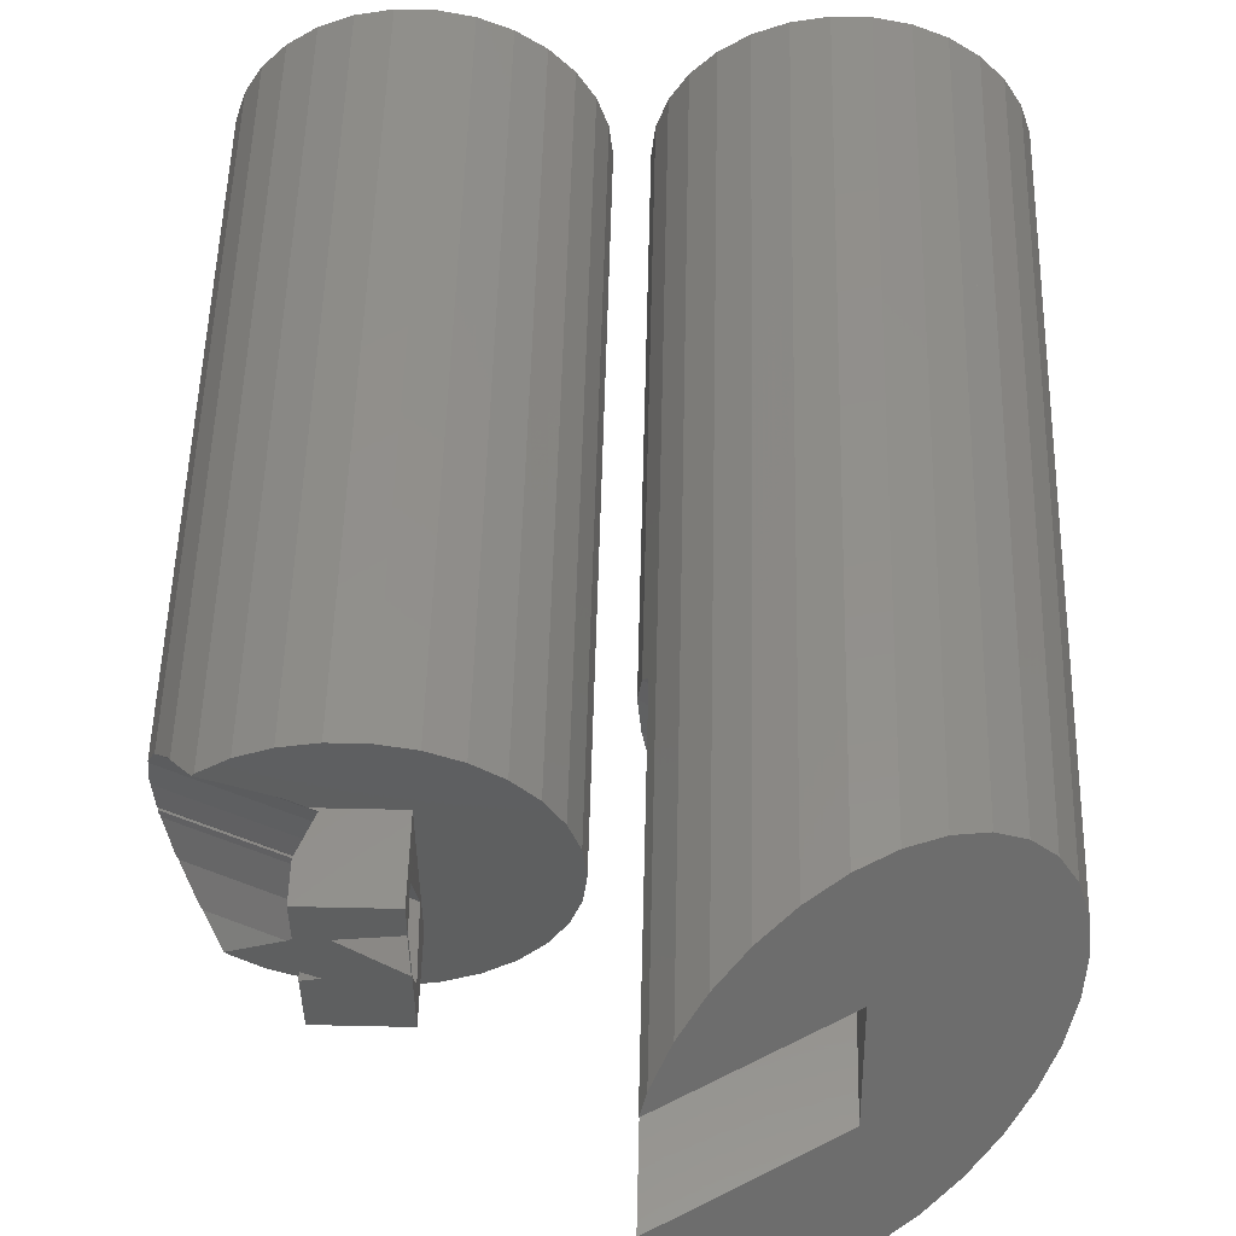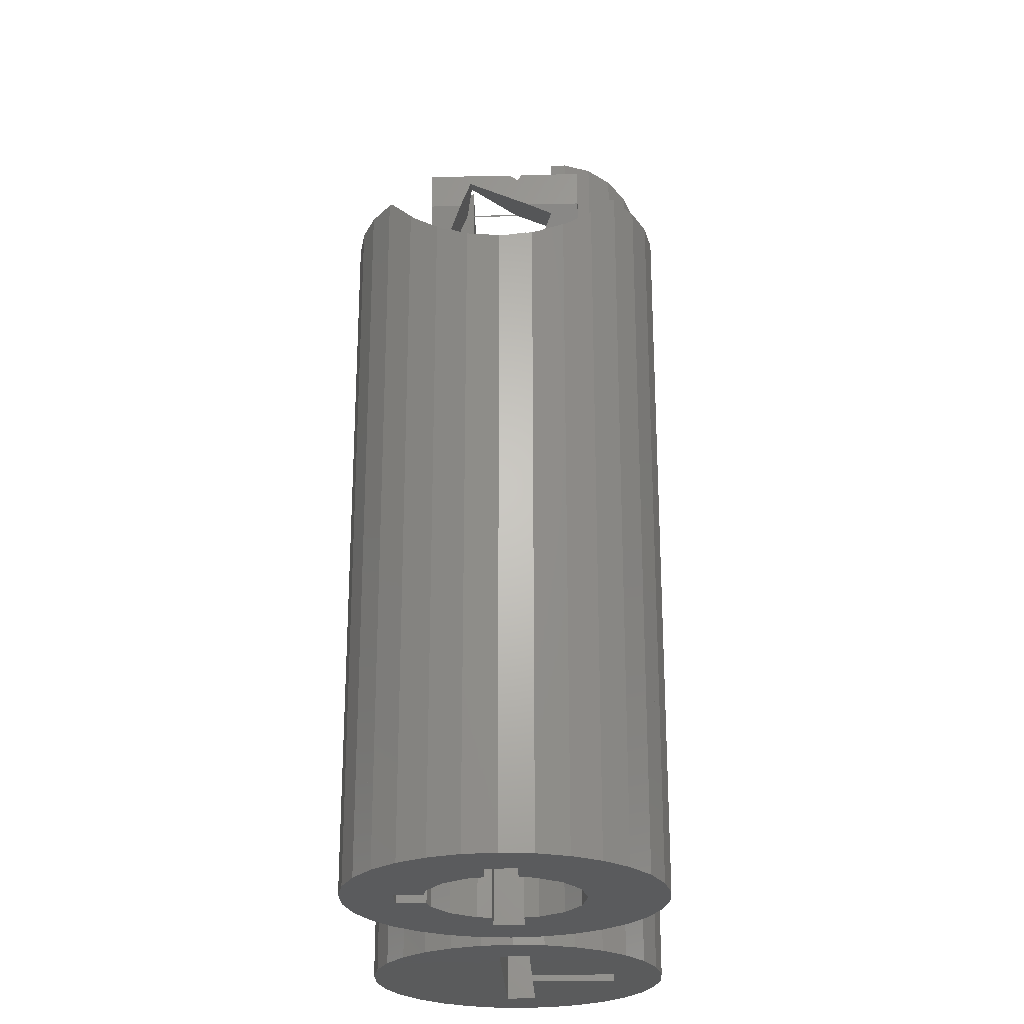
<metadata>
{"format":"stl","ext":"stl","renderer":"f3d","projection":"perspective","resolution":1024,"background":"white","views":[{"elev":53.0,"azim":1.4,"up":"+Y"},{"elev":-24.9,"azim":-87.8,"up":"+Z"}]}
</metadata>
<code>
# stl→obj: 379 verts, 760 faces
v -9.781 2.079 0
v -9.809 1.815 40.66
v -9.781 2.079 40.76
v -9.938 0.5885 40.51
v -9.836 1.562 0
v -9.837 1.554 0.3467
v -10 1.084e-15 40.44
v -10 3.258e-15 0.3467
v 9.781 2.079 45
v 10 1.485e-15 22.21
v 9.781 2.079 22.21
v 10 2.487e-16 45
v 1.045 -9.945 22.21
v 3.09 -9.511 45
v 1.045 -9.945 45
v 3.09 -9.511 22.21
v 1.045 9.945 0
v -1.045 9.945 45
v 1.045 9.945 45
v -1.045 9.945 0
v 8.09 -5.878 45
v 9.135 -4.067 22.21
v 9.135 -4.067 45
v 8.09 -5.878 22.21
v 8.09 5.878 45
v 6.691 7.431 22.21
v 6.691 7.431 45
v 8.09 5.878 22.21
v 9.135 4.067 45
v 9.135 4.067 22.21
v 9.781 -2.079 22.21
v 9.781 -2.079 45
v -1.045 -9.945 22.21
v -1.045 -9.945 45
v -1.045 -9.945 0
v -9.135 4.067 0
v -9.216 3.82 41.53
v -9.135 4.067 41.7
v -3.09 9.511 45
v -3.09 9.511 0
v 3.09 9.511 22.21
v 3.532 9.314 45
v 4.035 9.09 22.21
v 3.09 9.511 45
v 5.434 -8.345 0
v 5 -8.66 22.21
v 5 -8.66 0
v 6.691 -7.431 45
v 5 -8.66 45
v 6.691 -7.431 22.21
v 4.51 -8.879 0
v -6.691 -7.431 0
v -8.09 -5.878 43.23
v -8.09 -5.878 0
v -7.896 -6.093 43.45
v -6.691 -7.431 45
v -6.873 -7.23 45
v -8.09 5.878 43.23
v -6.691 7.431 45
v -6.691 7.431 0
v -6.856 7.249 44.96
v -6.837 7.27 45
v -8.09 5.878 0
v -6.271 7.737 0
v -5.391 8.376 45
v -5 8.66 0.3467
v -5 8.66 45
v -6.264 7.742 0.3467
v -3.565 9.299 0
v -4.559 8.857 45
v 5 8.66 45
v 5 8.66 22.21
v 1.045 9.945 22.21
v 5.855 8.039 22.21
v 6.3 7.716 45
v -3.09 -9.511 0
v -3.09 -9.511 45
v -5 -8.66 0.3467
v -5.391 -8.376 45
v -6.264 -7.742 0.3467
v -6.271 -7.737 0
v -5 -8.66 45
v -9.135 -4.067 0
v -9.781 -2.079 40.76
v -9.781 -2.079 0
v -9.696 -2.341 40.83
v -9.135 -4.067 41.7
v -4.559 -8.857 45
v -3.573 -9.296 0.3467
v -3.565 -9.299 0
v -8.217 5.658 42.98
v -3.573 9.296 0.3467
v -8.994 -4.312 41.85
v -9.938 -0.5891 40.49
v -9.836 -1.562 0
v -9.804 -1.867 40.62
v -9.822 -1.694 40.69
v -9.799 -1.909 40.73
v -10 -3.597e-15 0.3467
v -9.972 -0.2689 40.43
v -9.837 -1.554 0.3467
v 2.5 -2.429e-07 45
v 2.5 5 45
v 2.5 -5 45
v -4.173e-07 5 45
v -2.011 5 45
v -3 5.658 45
v -6.762 7.249 45
v -2.016 -5 45
v -3.877 -6.093 45
v 2.5 5 50
v 2.5 2.872 49.92
v 2.5 3.442 48.44
v 2.5 -0.7721 49.92
v 2.5 -5 50
v 2.5 -3.205 48.84
v 2.5 -1.867 45.37
v 2.5 2.159 47.16
v -2.5 5 47.6
v -2.5 5 50
v -1.562 5 45.17
v 2.5 3.677 47.83
v 2.469 2.837 50
v -0.8619 2.34 50
v 2.469 -0.5657 50
v -1.448 -0.9212 50
v -2.5 -0.3248 50
v -2.5 -5 50
v -2.5 -1.163 50
v -2.5 3.021 47.6
v -2.5 2.34 49.37
v -2.5 -0.9212 49.59
v -2.5 -1.644 47.6
v -2.5 -2.601 47.6
v -2.5 -5 47.6
v -1.562 -5 45.18
v -1.927 3.677 46.12
v -1.127 -1.694 44.05
v -2.267 -3.205 47
v -1.137 -1.909 44.08
v -1.331 3.82 44.58
v -1.158 -2.341 44.13
v -1.059 -0.2689 43.87
v -1.117 1.815 44.02
v -1.41 -4.312 44.78
v -9.838 -1.545 0
v -10 -3.645e-15 0
v 9.781 -2.079 0
v 9.135 -4.067 0
v 5 8.66 0
v 3.09 9.511 0
v 1.045 -9.945 0
v -6.257 -7.747 0
v -5 -8.66 0
v 8.09 -5.878 0
v 9.135 4.067 0
v 9.781 2.079 0
v 6.691 7.431 0
v 8.09 5.878 0
v -3.58 9.292 0
v -5 8.66 0
v 10 -6.058e-15 0
v 10 -2.974e-15 22.21
v -3.58 -9.292 0
v 3.09 -9.511 0
v 6.691 -7.431 0
v -6.257 7.747 0
v -9.838 1.545 0
v -6.667 -1 20
v -6.667 1 0
v -6.667 1 20
v -6.667 -1 0
v -4.801 -1 20
v 0 -5 20
v -1.913 -4.619 20
v -1 4.801 20
v -3.536 -3.536 20
v -4.801 1 20
v -4.619 -1.913 20
v -3.536 3.536 20
v -1.913 4.619 20
v -4.619 1.913 20
v 4.801 -1 20
v 6.667 1 20
v 6.667 -1 20
v 4.801 1 20
v 3.536 -3.536 20
v 4.619 -1.913 20
v 1.913 -4.619 20
v 3.536 3.536 20
v 1 4.801 20
v 4.619 1.913 20
v 1.913 4.619 20
v 1 6.667 20
v -1 6.667 20
v 6.667 -1 0
v 6.667 1 0
v 4.801 1 0
v -4.801 1 0
v -4.801 -1 0
v 4.801 -1 0
v -1 6.667 0
v -1 4.801 0
v 1 4.801 0
v 1 6.667 0
v 4.619 1.913 0
v -4.619 1.913 0
v 1.913 4.619 0
v 3.536 3.536 0
v 1.913 -4.619 0
v 0 -5 0
v -1.913 -4.619 0
v -1.913 4.619 0
v -3.536 3.536 0
v -4.619 -1.913 0
v -3.536 -3.536 0
v 4.619 -1.913 0
v 3.536 -3.536 0
v 12.22 -2.079 21.51
v 12.16 -1.562 1.913e-16
v 12.22 -2.079 2.546e-16
v 20.95 -9.945 1.218e-15
v 23.05 -9.945 21.51
v 20.95 -9.945 21.51
v 23.05 -9.945 1.218e-15
v 12.86 -4.067 4.981e-16
v 12.86 -4.067 21.51
v 18.91 -9.511 21.51
v 18.91 -9.511 1.165e-15
v 27.43 8.345 -1.022e-15
v 27 8.66 21.51
v 27.85 8.039 21.51
v 27 8.66 -1.061e-15
v 26.51 8.879 -1.087e-15
v 26.03 9.09 21.51
v 13.91 5.878 -7.198e-16
v 15.31 7.431 21.51
v 15.31 7.431 -9.101e-16
v 13.91 5.878 21.51
v 15.31 -7.431 9.101e-16
v 13.91 -5.878 21.51
v 13.91 -5.878 7.198e-16
v 15.31 -7.431 21.51
v 15.73 -7.737 9.475e-16
v 18.43 -9.299 1.139e-15
v 23.05 -9.945 13.31
v 25.09 -9.511 21.51
v 25.09 -9.511 13.06
v 20.95 9.945 12.67
v 18.91 9.511 -1.165e-15
v 18.91 9.511 12.92
v 20.95 9.945 -1.218e-15
v 18.91 9.511 21.51
v 12.22 2.079 -2.546e-16
v 12.86 4.067 21.51
v 12.86 4.067 -4.981e-16
v 12.22 2.079 21.51
v 18.43 9.299 -1.139e-15
v 15.73 7.737 -9.475e-16
v 12.16 1.562 -1.913e-16
v 12.16 1.545 -1.893e-16
v 12.07 0.6931 35.47
v 12.22 2.079 35.74
v 12.07 0.6215 35.45
v 12 1.288e-14 35.33
v 12 3.645e-15 -4.464e-31
v 31.78 2.079 -2.546e-16
v 31.14 4.067 47.41
v 31.78 2.079 47.84
v 31.14 4.067 -4.981e-16
v 25.09 -9.511 1.165e-15
v 27 -8.66 54.93
v 25.09 -9.511 56.37
v 27 -8.66 1.061e-15
v 23.05 9.945 49.69
v 23.05 9.945 -1.218e-15
v 20.95 9.945 50.89
v 12.52 3 36.31
v 12.86 4.067 57.92
v 12.52 3 54.27
v 12.52 3 58.55
v 17 8.66 53.68
v 15.74 7.747 -9.487e-16
v 16.8 8.512 53.86
v 17 8.66 -1.061e-15
v 27 8.66 47.94
v 25.44 9.356 48.55
v 30.09 5.878 47.28
v 30.09 5.878 -7.198e-16
v 31.14 -4.067 4.981e-16
v 31.78 -2.079 49.52
v 31.14 -4.067 50.7
v 31.78 -2.079 2.546e-16
v 28.69 -7.431 53.46
v 28.69 -7.431 9.101e-16
v 30.09 -5.878 7.198e-16
v 30.09 -5.878 52.03
v 17 -8.66 1.061e-15
v 17.08 -8.696 60.65
v 17 -8.66 60.68
v 18.42 -9.292 1.138e-15
v 12.22 -2.079 35.74
v 12.52 -3 36.31
v 12.86 -4.067 61.2
v 12.52 -3 54.27
v 12.52 -3 59.3
v 12.52 -3 60.97
v 20.95 -9.945 58.92
v 18.91 -9.511 59.92
v 15.31 7.431 55.15
v 13.91 5.878 56.58
v 32 6.058e-15 -7.419e-31
v 32 1.875e-14 48.56
v 28.36 7.669 47.55
v 23.05 -9.945 57.72
v 17.24 8.766 53.5
v 18.91 9.511 52.24
v 18.42 9.292 -1.138e-15
v 25.09 9.511 -1.165e-15
v 25.09 9.511 48.69
v 28.69 7.431 -9.101e-16
v 28.69 7.431 47.46
v 15.74 -7.747 9.487e-16
v 16.93 -8.609 60.7
v 15.31 -7.431 61.15
v 13.91 -5.878 61.33
v 12 1.231e-14 35.33
v 12.16 -1.545 1.893e-16
v 12.07 -0.6215 35.45
v 12.07 -0.6931 35.47
v 22 -0.3625 42.23
v 22 -2.079 42.45
v 22 1.692e-14 42.18
v 13.04 -3 59.66
v 13.84 -3 60.21
v 19.45 -3 41.06
v 22 -3 42.81
v 19.45 3 41.06
v 22 2.079 42.45
v 22 3 42.81
v 22 0.3625 42.23
v 22 -3 55.52
v 22 3 53.1
v 12.74 -3 60.84
v 15.33 -1 20
v 15.33 1 -1.225e-16
v 15.33 1 20
v 15.33 -1 1.225e-16
v 28.67 -1 1.225e-16
v 28.67 1 20
v 28.67 1 -1.225e-16
v 28.67 -1 20
v 17.2 -1 1.225e-16
v 21 -1 20
v 21 -1 1.225e-16
v 26.8 -1 1.225e-16
v 23 -1 20
v 23 -1 1.225e-16
v 23 -6.667 20
v 21 -6.667 20
v 17.2 1 -1.225e-16
v 26.8 1 -1.225e-16
v 21 -4.801 5.88e-16
v 21 -6.667 8.164e-16
v 23 -4.801 5.88e-16
v 23 -6.667 8.164e-16
v 20.09 -4.619 5.657e-16
v 18.46 -3.536 4.33e-16
v 17.38 -1.913 2.343e-16
v 26.62 -1.913 2.343e-16
v 25.54 -3.536 4.33e-16
v 26.62 1.913 -2.343e-16
v 23.91 -4.619 5.657e-16
v 25.54 3.536 -4.33e-16
v 23.91 4.619 -5.657e-16
v 22 5 -6.123e-16
v 20.09 4.619 -5.657e-16
v 18.46 3.536 -4.33e-16
v 17.38 1.913 -2.343e-16
f 1 2 3
f 4 1 5
f 1 4 2
f 6 4 5
f 7 6 8
f 6 7 4
f 9 10 11
f 10 9 12
f 13 14 15
f 14 13 16
f 17 18 19
f 18 17 20
f 21 22 23
f 22 21 24
f 25 26 27
f 26 25 28
f 29 28 25
f 28 29 30
f 23 31 32
f 31 23 22
f 33 15 34
f 15 33 13
f 34 35 33
f 36 37 38
f 3 36 1
f 36 3 37
f 20 39 18
f 39 20 40
f 9 30 29
f 30 9 11
f 41 42 43
f 42 41 44
f 45 46 47
f 46 48 49
f 48 46 50
f 48 24 21
f 24 48 50
f 46 51 47
f 16 49 14
f 49 16 46
f 32 10 12
f 10 32 31
f 52 53 54
f 53 52 55
f 56 55 52
f 55 56 57
f 58 59 60
f 59 61 62
f 58 60 63
f 59 58 61
f 64 59 65
f 59 64 60
f 66 65 67
f 65 66 68
f 65 68 64
f 69 39 40
f 39 69 70
f 43 71 72
f 71 43 42
f 41 19 44
f 19 41 73
f 73 17 19
f 74 71 75
f 71 74 72
f 76 34 77
f 34 76 35
f 78 79 80
f 80 79 81
f 79 78 82
f 83 84 85
f 84 83 86
f 86 83 87
f 78 88 82
f 88 78 89
f 88 89 90
f 90 77 88
f 77 90 76
f 63 91 58
f 38 63 36
f 63 38 91
f 70 66 67
f 70 92 66
f 69 92 70
f 26 75 27
f 75 26 74
f 54 87 83
f 87 54 93
f 93 54 53
f 81 56 52
f 56 81 79
f 85 94 95
f 94 96 97
f 94 85 96
f 84 96 85
f 96 84 98
f 99 7 8
f 99 100 7
f 101 100 99
f 100 101 94
f 101 95 94
f 102 12 9
f 102 9 29
f 12 102 32
f 103 29 25
f 32 102 23
f 103 25 27
f 104 23 102
f 103 27 75
f 23 104 21
f 103 75 71
f 103 71 42
f 103 42 44
f 29 103 102
f 21 104 48
f 19 103 44
f 19 105 103
f 18 105 19
f 18 106 105
f 18 107 106
f 39 107 18
f 70 107 39
f 67 107 70
f 65 107 67
f 108 65 59
f 65 108 107
f 108 59 62
f 48 104 49
f 49 104 14
f 104 15 14
f 109 15 104
f 15 109 34
f 109 77 34
f 110 77 109
f 110 88 77
f 110 82 88
f 110 79 82
f 110 56 79
f 56 110 57
f 111 112 113
f 111 114 112
f 114 115 116
f 115 114 111
f 117 102 118
f 104 116 115
f 117 104 102
f 116 104 117
f 111 119 120
f 105 119 111
f 119 105 121
f 121 105 106
f 111 122 103
f 122 111 113
f 118 103 122
f 103 118 102
f 103 105 111
f 111 123 115
f 111 124 123
f 124 111 120
f 125 115 123
f 124 115 125
f 115 124 120
f 120 126 115
f 126 120 127
f 128 126 129
f 126 128 115
f 130 120 119
f 131 120 130
f 131 127 120
f 131 132 127
f 133 132 131
f 134 132 133
f 132 134 129
f 129 134 128
f 128 134 135
f 135 115 128
f 104 135 136
f 135 104 115
f 104 136 109
f 126 127 132
f 129 126 132
f 112 125 123
f 125 112 114
f 137 118 122
f 118 138 117
f 118 137 138
f 138 96 117
f 96 138 97
f 124 112 123
f 130 124 131
f 124 113 112
f 137 124 130
f 124 122 113
f 124 137 122
f 133 114 116
f 114 133 125
f 133 116 139
f 125 133 124
f 124 133 131
f 117 139 116
f 117 140 139
f 96 140 117
f 140 96 98
f 106 141 121
f 107 141 106
f 38 107 91
f 37 107 38
f 107 37 141
f 140 86 142
f 98 86 140
f 86 98 84
f 143 97 138
f 143 94 97
f 94 143 100
f 108 62 61
f 4 144 2
f 144 4 143
f 4 100 143
f 100 4 7
f 58 108 61
f 108 58 107
f 107 58 91
f 145 109 136
f 93 109 145
f 109 93 110
f 110 53 55
f 110 93 53
f 142 93 145
f 142 87 93
f 87 142 86
f 57 110 55
f 37 144 141
f 3 144 37
f 144 3 2
f 144 137 141
f 143 137 144
f 137 143 138
f 137 121 141
f 121 137 119
f 119 137 130
f 142 139 140
f 139 142 145
f 139 134 133
f 136 139 145
f 139 135 134
f 135 139 136
f 101 146 95
f 146 99 147
f 99 146 101
f 22 148 31
f 148 22 149
f 150 41 72
f 41 150 151
f 35 13 33
f 13 35 152
f 153 78 80
f 78 153 154
f 24 149 22
f 149 24 155
f 11 156 30
f 156 11 157
f 158 72 26
f 72 158 150
f 30 159 28
f 159 30 156
f 160 66 92
f 66 160 161
f 31 162 163
f 162 31 148
f 151 73 41
f 73 151 17
f 28 158 26
f 158 28 159
f 163 157 11
f 157 163 162
f 89 164 90
f 51 16 165
f 16 51 46
f 50 155 24
f 155 50 166
f 10 31 163
f 41 43 72
f 10 163 11
f 26 72 41
f 26 41 72
f 74 26 72
f 69 160 92
f 167 66 161
f 66 167 68
f 80 81 153
f 164 78 154
f 78 164 89
f 152 16 13
f 16 152 165
f 45 50 46
f 50 45 166
f 167 64 68
f 168 8 6
f 8 147 99
f 147 8 168
f 5 168 6
f 169 170 171
f 170 169 172
f 173 174 175
f 174 173 176
f 173 175 177
f 178 176 173
f 173 177 179
f 180 176 178
f 176 180 181
f 180 178 182
f 169 178 173
f 178 169 171
f 183 184 185
f 183 186 184
f 187 183 188
f 189 183 187
f 174 183 189
f 190 186 191
f 176 183 174
f 186 190 192
f 190 191 193
f 183 191 186
f 183 176 191
f 191 176 194
f 194 176 195
f 196 184 197
f 184 196 185
f 198 184 186
f 184 198 197
f 170 178 171
f 178 170 199
f 200 169 173
f 169 200 172
f 196 183 185
f 183 196 201
f 176 202 195
f 202 176 203
f 204 194 205
f 194 204 191
f 202 194 195
f 194 202 205
f 198 192 206
f 192 198 186
f 178 207 182
f 207 178 199
f 204 193 191
f 193 204 208
f 206 190 209
f 190 206 192
f 210 174 189
f 174 210 211
f 211 175 174
f 175 211 212
f 208 190 193
f 190 208 209
f 213 176 181
f 176 213 203
f 214 181 180
f 181 214 213
f 179 200 173
f 200 179 215
f 212 177 175
f 177 212 216
f 172 147 170
f 170 168 5
f 170 147 168
f 213 202 203
f 161 202 213
f 202 40 20
f 161 213 214
f 202 69 40
f 202 160 69
f 63 214 207
f 170 207 199
f 202 161 160
f 214 167 161
f 214 64 167
f 36 207 170
f 214 60 64
f 215 83 172
f 85 172 83
f 147 172 146
f 95 172 85
f 146 172 95
f 214 63 60
f 207 36 63
f 170 1 36
f 170 5 1
f 196 162 148
f 196 148 149
f 197 162 196
f 217 149 155
f 162 197 157
f 218 155 166
f 157 197 156
f 206 156 197
f 166 45 218
f 210 45 47
f 155 218 217
f 196 217 201
f 210 47 51
f 149 217 196
f 210 51 165
f 45 210 218
f 152 210 165
f 152 211 210
f 35 211 152
f 35 212 211
f 76 212 35
f 90 212 76
f 164 212 90
f 154 212 164
f 212 154 216
f 153 216 154
f 81 216 153
f 52 216 81
f 54 216 52
f 216 54 215
f 83 215 54
f 215 172 200
f 156 206 159
f 209 159 206
f 206 197 198
f 159 209 158
f 158 209 150
f 208 150 209
f 205 150 208
f 150 205 151
f 205 208 204
f 151 205 17
f 202 17 205
f 17 202 20
f 177 215 179
f 215 177 216
f 182 214 180
f 214 182 207
f 218 188 217
f 188 218 187
f 218 189 187
f 189 218 210
f 217 183 201
f 183 217 188
f 219 220 221
f 222 223 224
f 223 222 225
f 226 219 221
f 219 226 227
f 228 222 224
f 222 228 229
f 230 231 232
f 231 230 233
f 234 231 233
f 231 234 235
f 236 237 238
f 237 236 239
f 240 241 242
f 241 240 243
f 243 240 244
f 228 245 229
f 246 247 223
f 247 246 248
f 246 223 225
f 249 250 251
f 250 249 252
f 251 250 253
f 254 255 256
f 255 254 257
f 250 258 253
f 242 227 226
f 227 242 241
f 256 239 236
f 239 256 255
f 259 238 237
f 254 260 257
f 261 257 260
f 257 261 262
f 257 262 263
f 261 264 262
f 261 265 264
f 265 261 266
f 267 268 269
f 268 267 270
f 271 272 273
f 272 271 274
f 252 275 276
f 275 252 277
f 278 279 255
f 279 278 280
f 263 255 257
f 255 263 278
f 279 280 281
f 282 283 284
f 283 282 285
f 235 286 231
f 286 235 287
f 287 235 234
f 270 288 268
f 288 270 289
f 290 291 292
f 291 290 293
f 274 294 272
f 294 274 295
f 296 292 297
f 292 296 290
f 298 299 300
f 299 298 301
f 227 302 219
f 303 304 305
f 304 303 227
f 302 227 303
f 305 304 306
f 306 304 307
f 228 308 309
f 308 228 224
f 239 310 237
f 310 239 311
f 312 269 313
f 269 312 267
f 314 230 232
f 231 314 232
f 314 231 286
f 225 248 246
f 248 225 271
f 223 273 315
f 273 223 247
f 273 247 248
f 248 271 273
f 295 297 294
f 297 295 296
f 293 313 291
f 313 293 312
f 253 316 317
f 253 318 316
f 318 253 258
f 253 317 251
f 277 251 317
f 251 277 249
f 249 277 252
f 255 311 239
f 311 255 279
f 319 287 234
f 287 319 320
f 288 321 322
f 321 288 289
f 224 315 308
f 315 224 223
f 299 228 309
f 301 228 299
f 228 301 245
f 323 300 324
f 300 323 298
f 284 237 310
f 283 237 284
f 237 283 259
f 316 285 282
f 285 316 318
f 276 320 319
f 320 276 275
f 230 322 321
f 322 230 314
f 325 241 243
f 241 325 326
f 243 324 325
f 243 323 324
f 323 243 244
f 241 304 227
f 304 241 326
f 266 327 265
f 328 327 266
f 327 328 329
f 329 328 330
f 219 328 220
f 328 219 330
f 330 219 302
f 331 302 332
f 331 330 302
f 330 331 329
f 333 329 331
f 329 333 327
f 306 334 335
f 332 336 337
f 302 336 332
f 336 302 303
f 338 339 340
f 263 338 278
f 338 263 339
f 264 333 341
f 327 264 265
f 264 327 333
f 263 341 339
f 262 341 263
f 341 262 264
f 305 335 342
f 335 305 306
f 337 305 342
f 305 337 336
f 305 336 303
f 280 343 281
f 280 340 343
f 340 280 338
f 338 280 278
f 341 340 339
f 340 341 343
f 331 341 333
f 341 331 343
f 337 331 332
f 331 337 343
f 343 337 342
f 335 344 304
f 304 344 307
f 343 313 269
f 343 269 268
f 342 313 343
f 343 268 288
f 313 342 291
f 343 288 322
f 291 342 292
f 343 322 314
f 343 314 286
f 292 342 297
f 343 286 287
f 343 287 320
f 297 342 294
f 343 320 275
f 294 342 272
f 272 342 273
f 277 343 275
f 317 343 277
f 316 343 317
f 284 316 282
f 316 284 343
f 310 343 284
f 311 343 310
f 279 343 311
f 343 279 281
f 273 342 315
f 342 308 315
f 342 309 308
f 342 299 309
f 324 299 342
f 299 324 300
f 342 325 324
f 335 325 342
f 325 335 326
f 326 335 304
f 306 344 334
f 344 306 307
f 335 334 344
f 345 346 347
f 346 345 348
f 349 350 351
f 350 349 352
f 353 354 355
f 354 353 345
f 345 353 348
f 356 352 349
f 352 356 357
f 357 356 358
f 359 360 357
f 357 350 352
f 354 357 360
f 354 350 357
f 347 354 345
f 354 347 350
f 361 347 346
f 347 361 350
f 362 350 361
f 350 362 351
f 354 363 355
f 360 363 354
f 363 360 364
f 365 357 358
f 359 365 366
f 365 359 357
f 366 360 359
f 360 366 364
f 348 266 346
f 346 261 260
f 346 266 261
f 225 364 366
f 222 364 225
f 229 364 222
f 245 364 229
f 364 367 363
f 301 364 245
f 298 364 301
f 364 298 367
f 367 298 368
f 323 368 298
f 244 368 323
f 240 368 244
f 242 368 240
f 368 242 369
f 369 348 353
f 226 369 242
f 349 312 293
f 349 293 290
f 351 312 349
f 370 290 296
f 312 351 267
f 371 296 295
f 267 351 270
f 372 270 351
f 371 295 274
f 296 371 370
f 349 370 356
f 290 370 349
f 366 274 271
f 274 373 371
f 366 271 225
f 274 366 373
f 373 366 365
f 270 372 289
f 374 289 372
f 321 374 230
f 372 351 362
f 289 374 321
f 375 230 374
f 230 375 233
f 233 375 234
f 234 375 319
f 375 276 319
f 376 276 375
f 376 252 276
f 377 252 376
f 377 250 252
f 285 377 378
f 377 258 250
f 377 318 258
f 236 378 379
f 346 379 361
f 377 285 318
f 378 283 285
f 378 259 283
f 256 379 346
f 378 238 259
f 369 226 348
f 221 348 226
f 266 348 328
f 220 348 221
f 328 348 220
f 378 236 238
f 379 256 236
f 346 254 256
f 346 260 254
f 358 370 371
f 358 371 373
f 358 373 365
f 370 358 356
f 367 355 363
f 368 355 367
f 369 355 368
f 355 369 353
f 362 374 372
f 362 375 374
f 362 376 375
f 362 377 376
f 361 377 362
f 377 361 378
f 378 361 379

</code>
